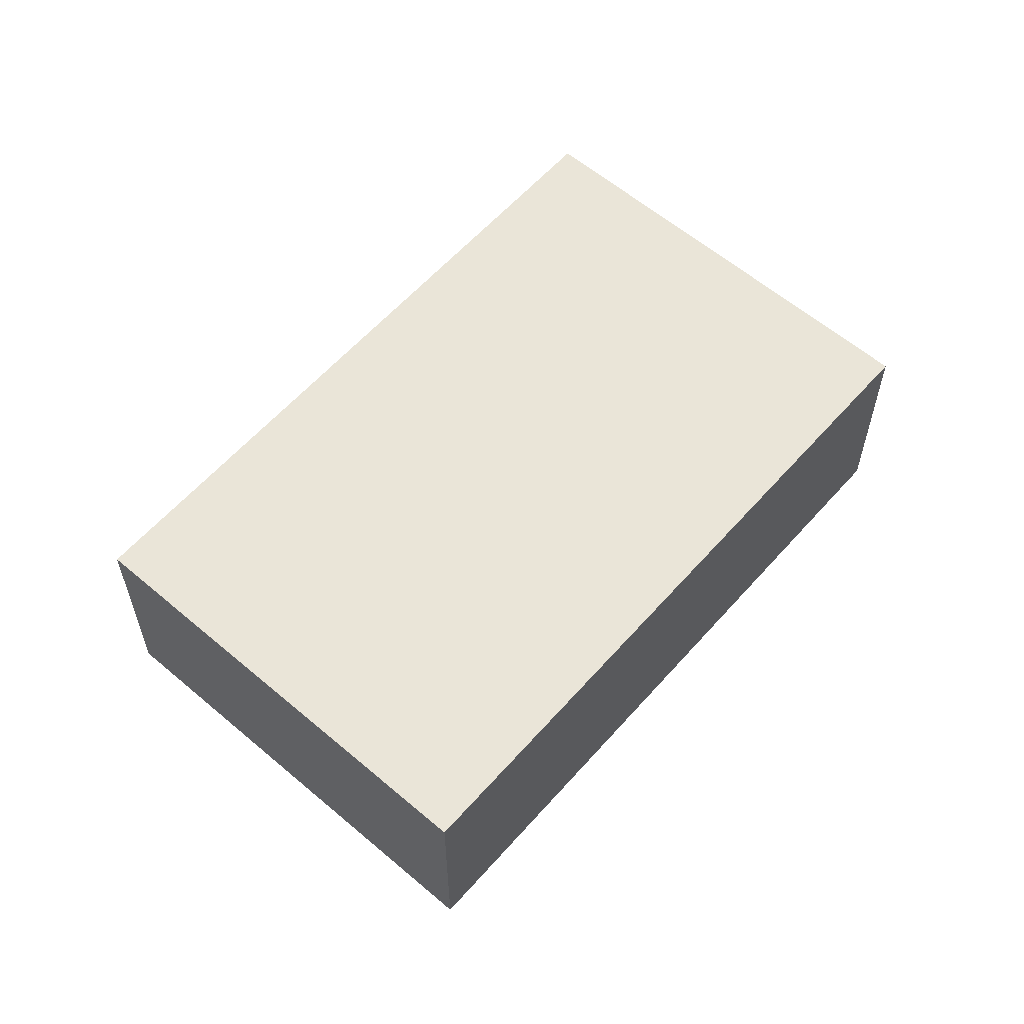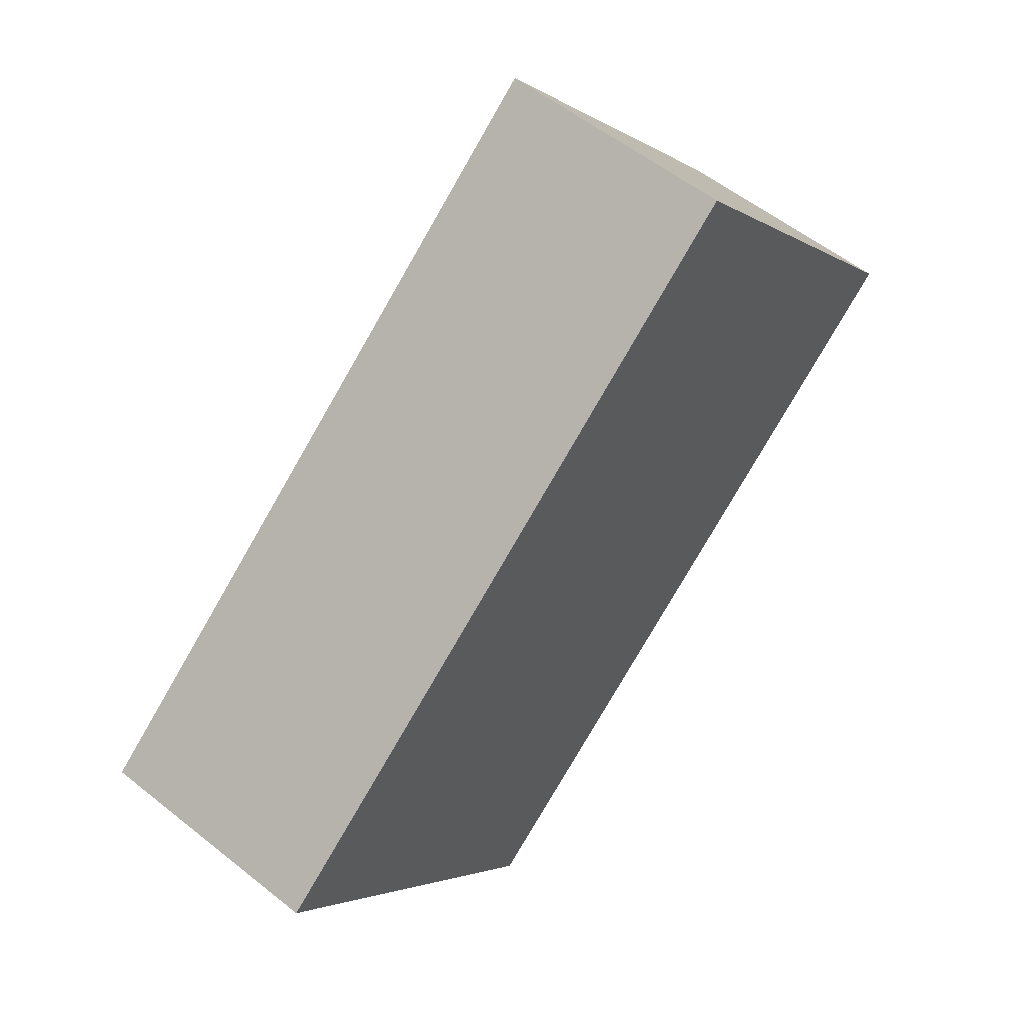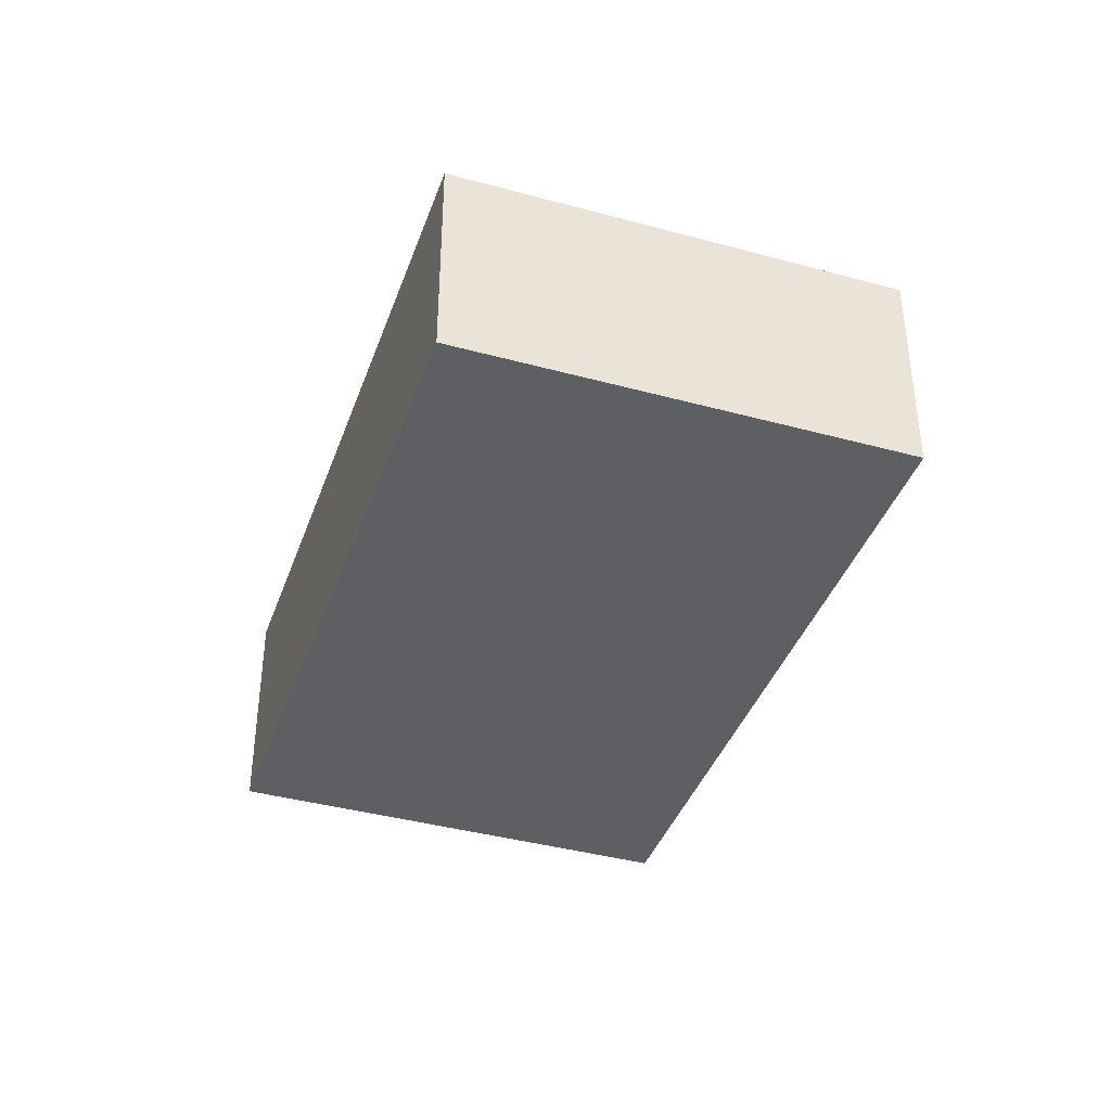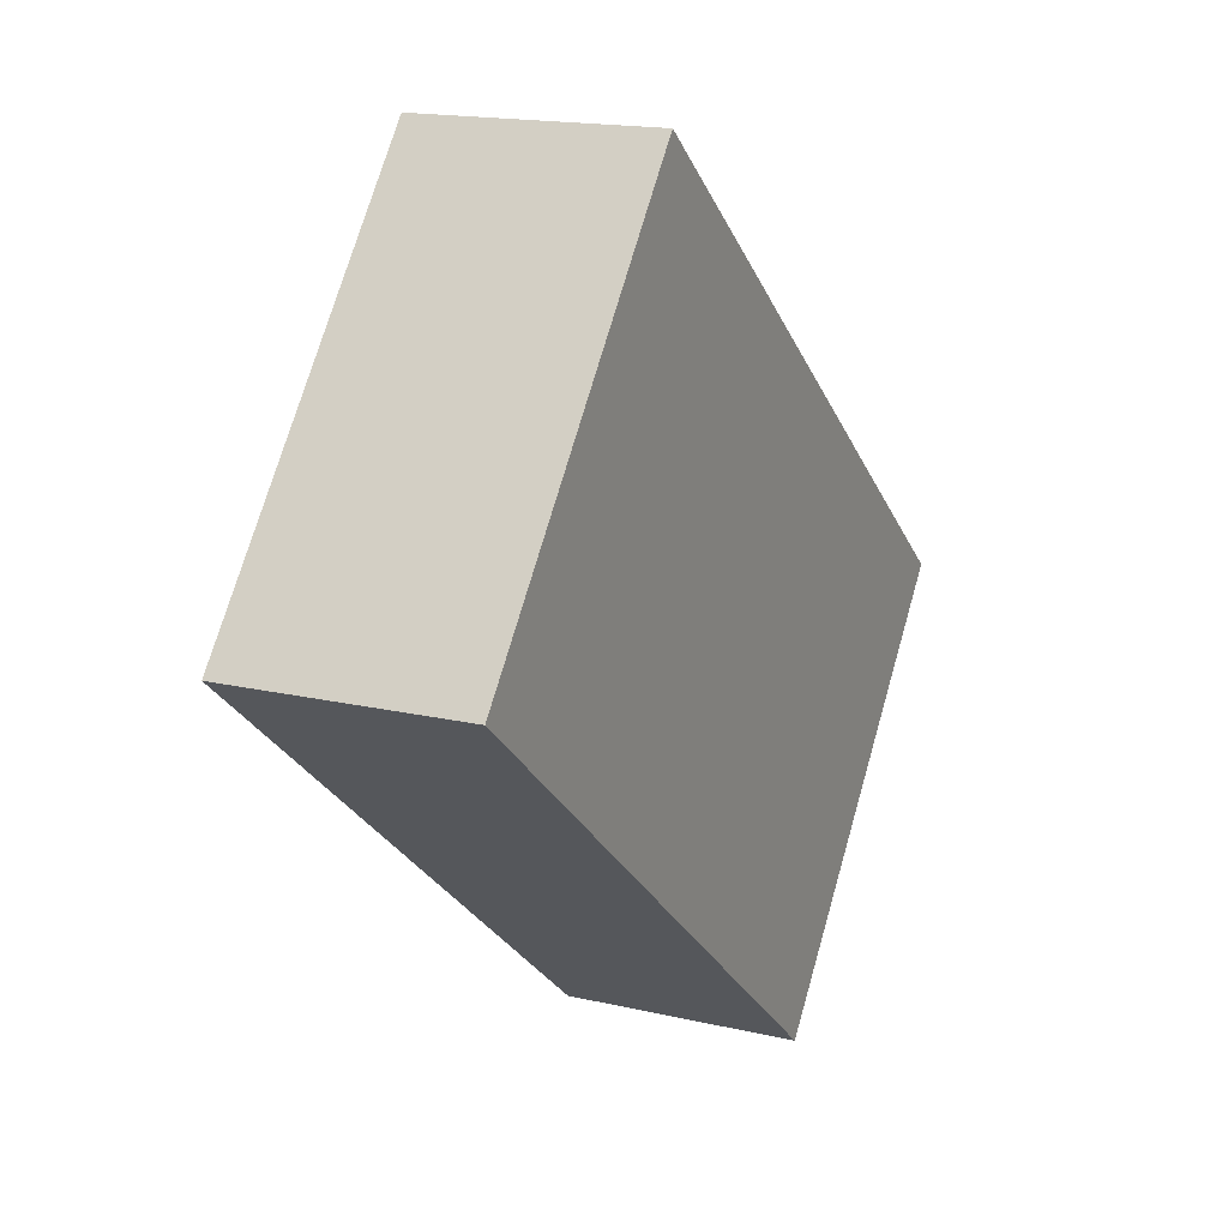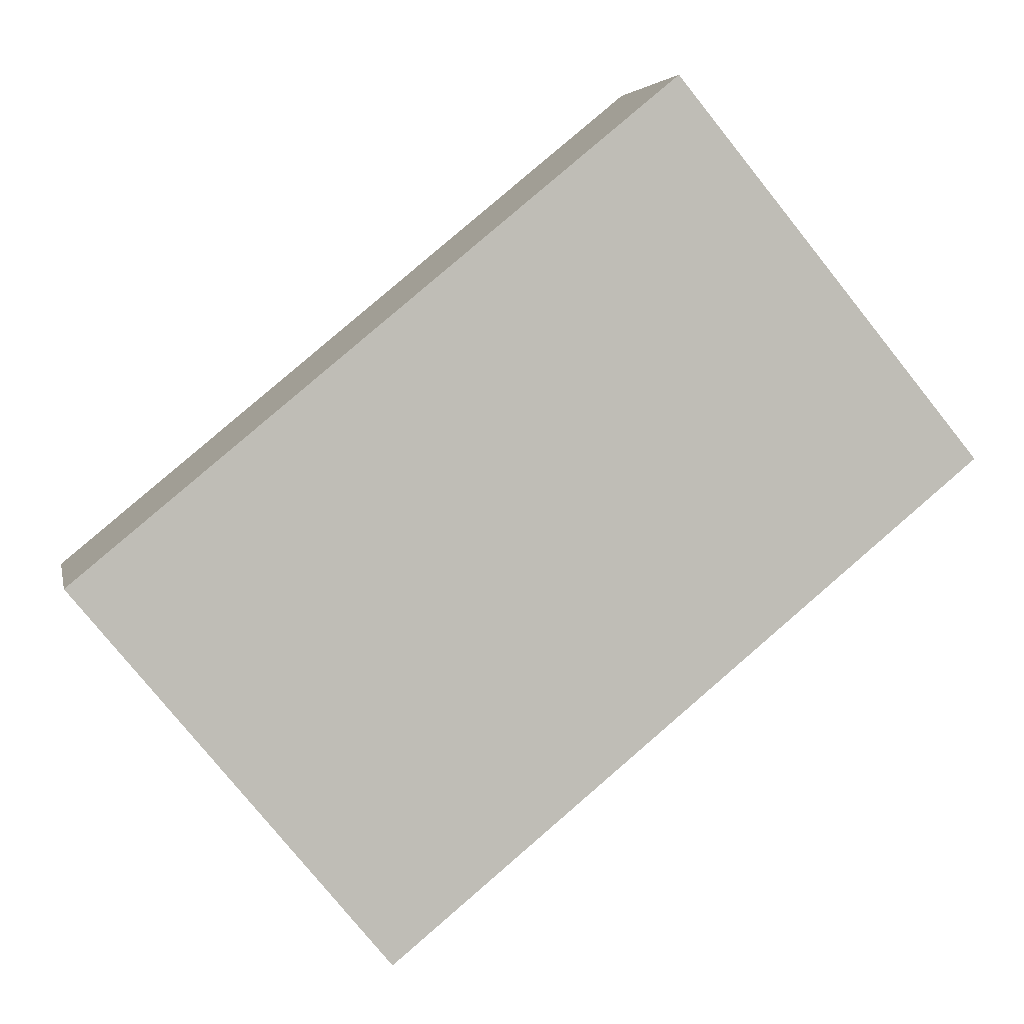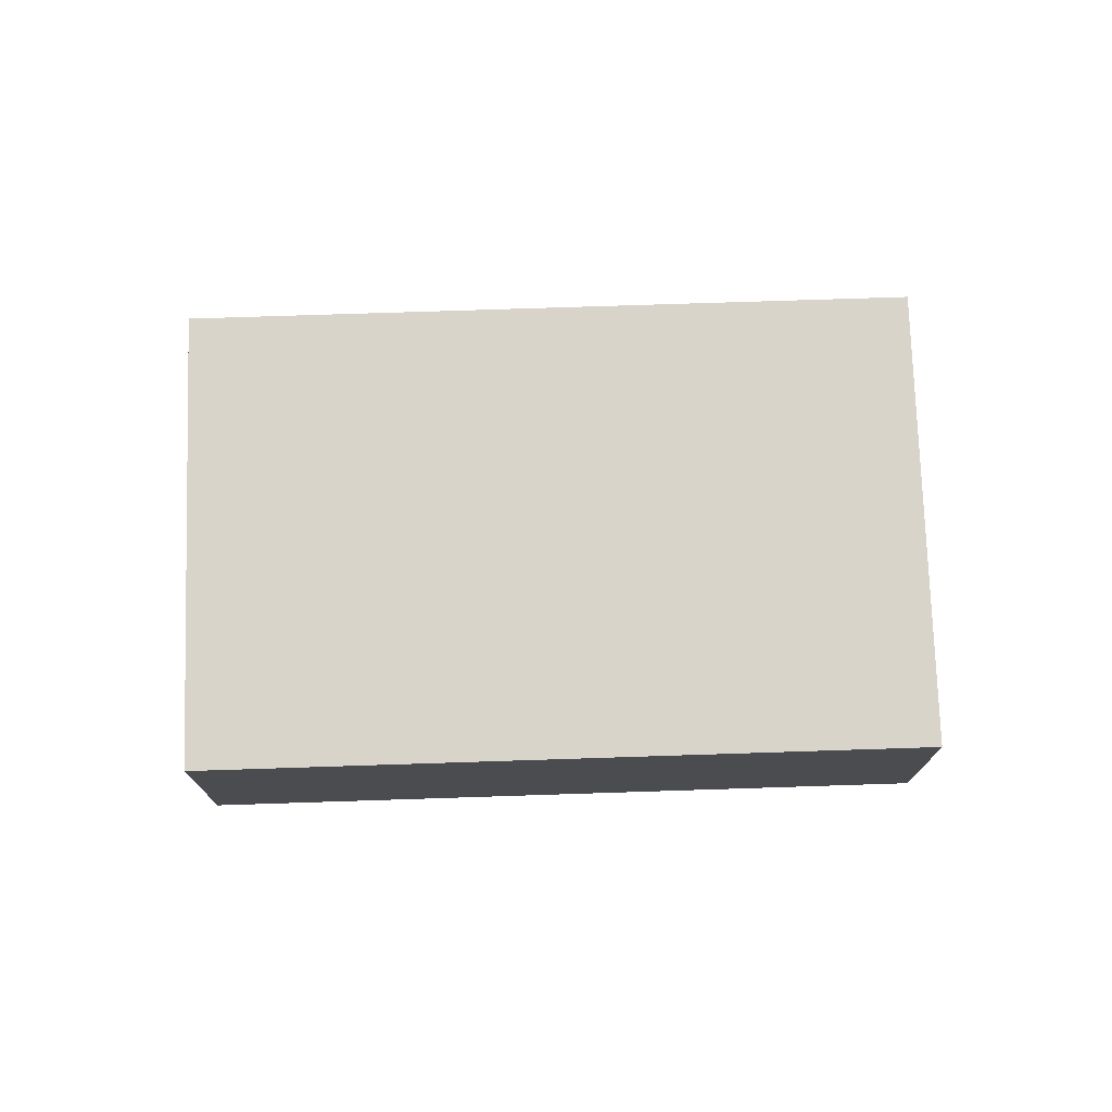
<metadata>
{"format":"obj","ext":"obj","renderer":"f3d","projection":"perspective","resolution":1024,"background":"white","views":[{"elev":59.6,"azim":-9.4,"up":"+Y"},{"elev":55.2,"azim":130.2,"up":"+Z"},{"elev":-39.8,"azim":-69.2,"up":"+Y"},{"elev":16.6,"azim":-64.5,"up":"+Z"},{"elev":4.7,"azim":168.8,"up":"+Z"},{"elev":75.2,"azim":37.6,"up":"+Y"}]}
</metadata>
<code>
v  0 2.614 1.601e-16
v  10.14 2.614 -1.258
v  6.666 2.614 -5.486
v  3.479 2.614 4.228
v  6.666 3.359e-16 -5.486
v  0 0 0
v  3.479 -2.589e-16 4.228
v  10.14 7.703e-17 -1.258
g defaultobject
f 1 2 3
f 2 1 4
f 5 1 3
f 1 5 6
f 6 4 1
f 4 6 7
f 7 2 4
f 2 7 8
f 8 3 2
f 3 8 5
f 8 6 5
f 6 8 7

</code>
